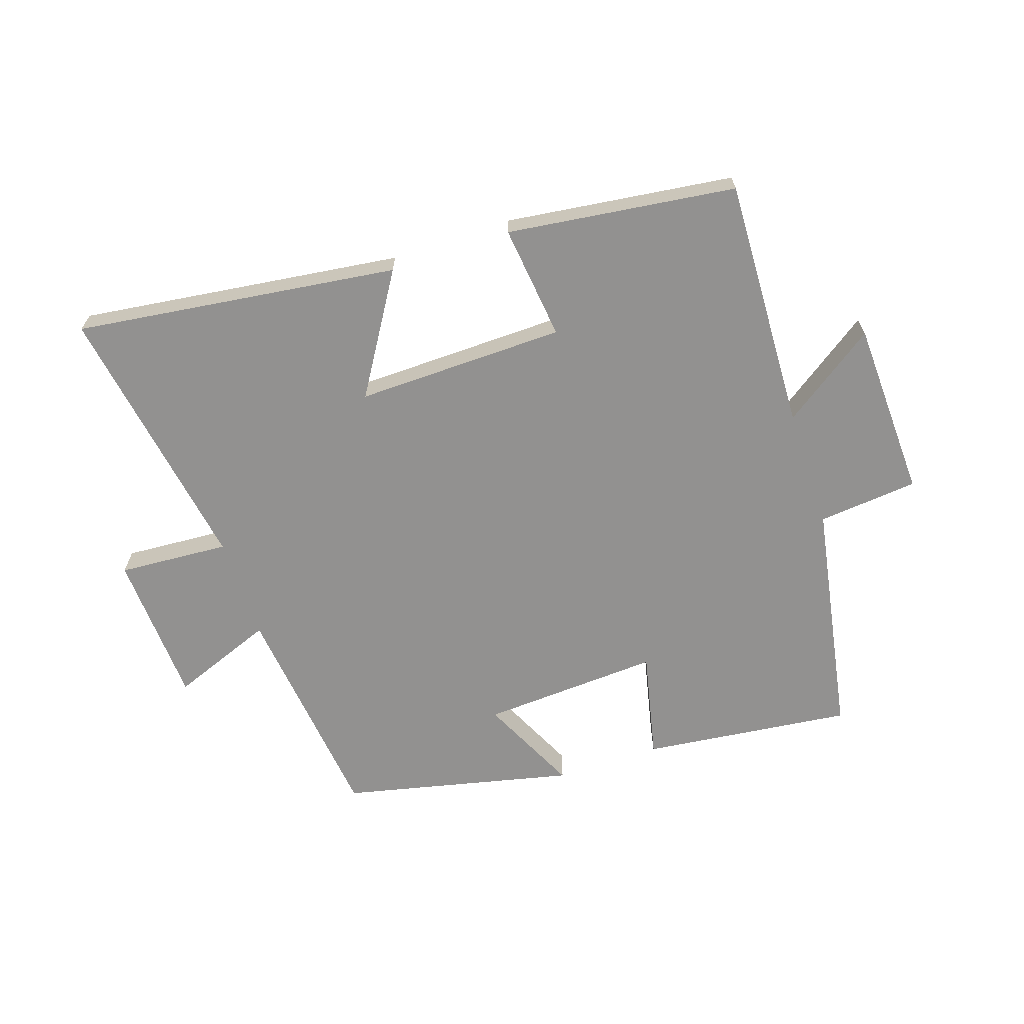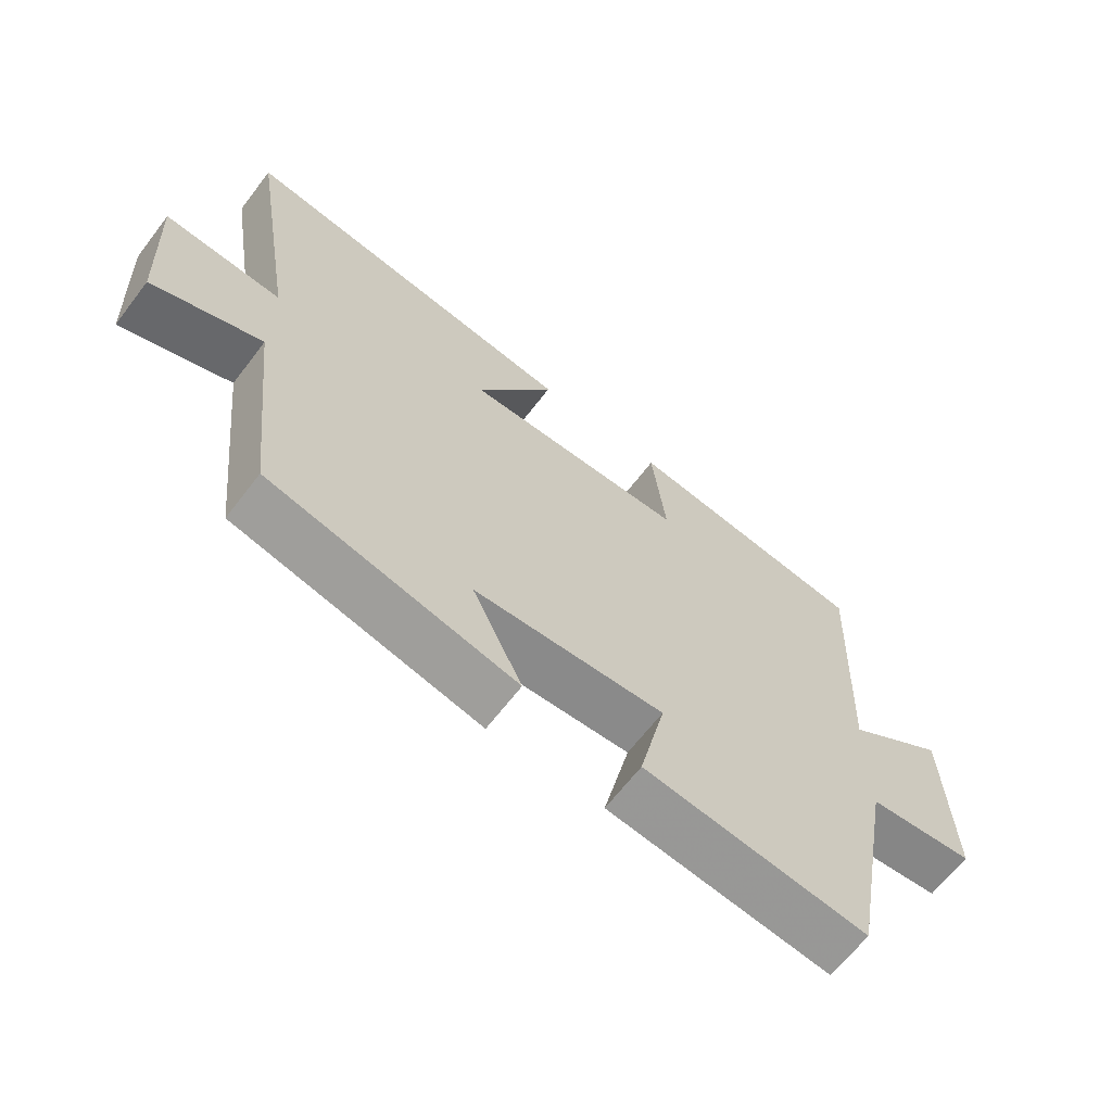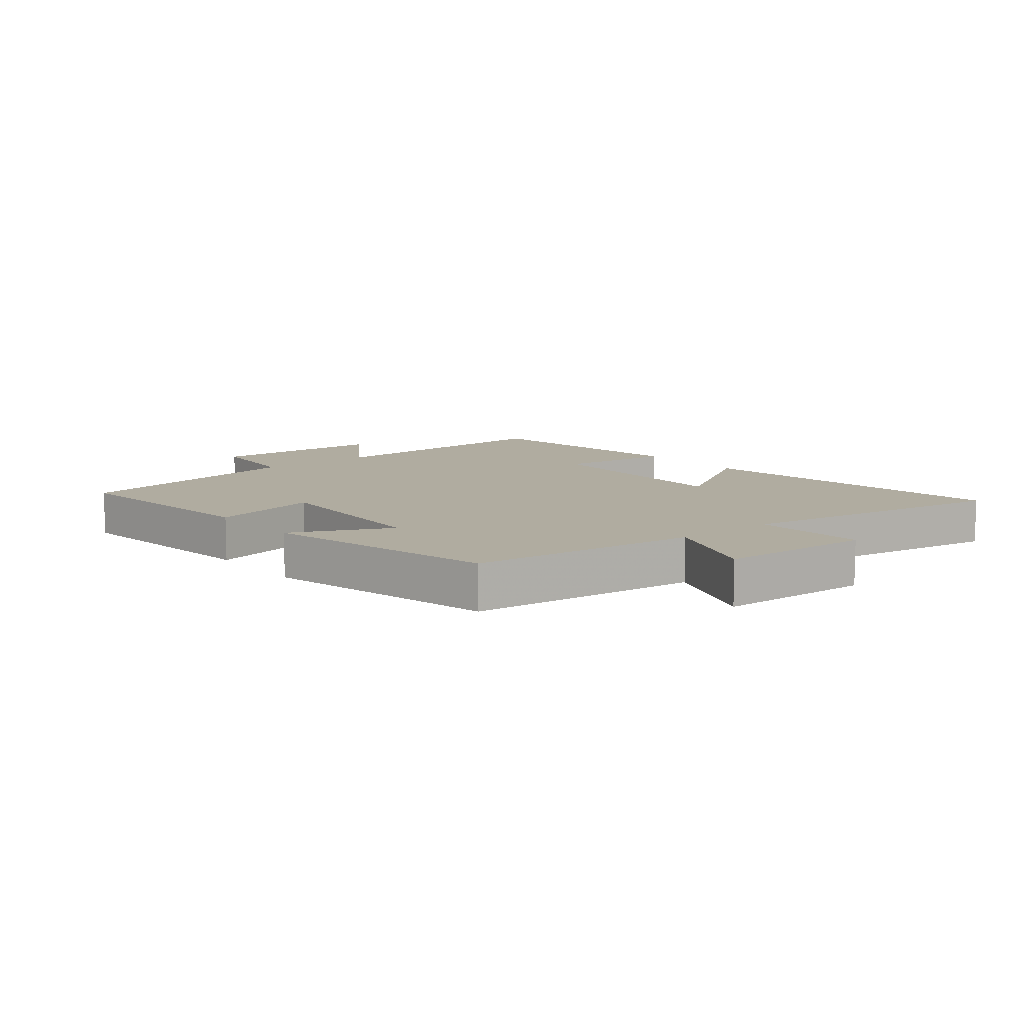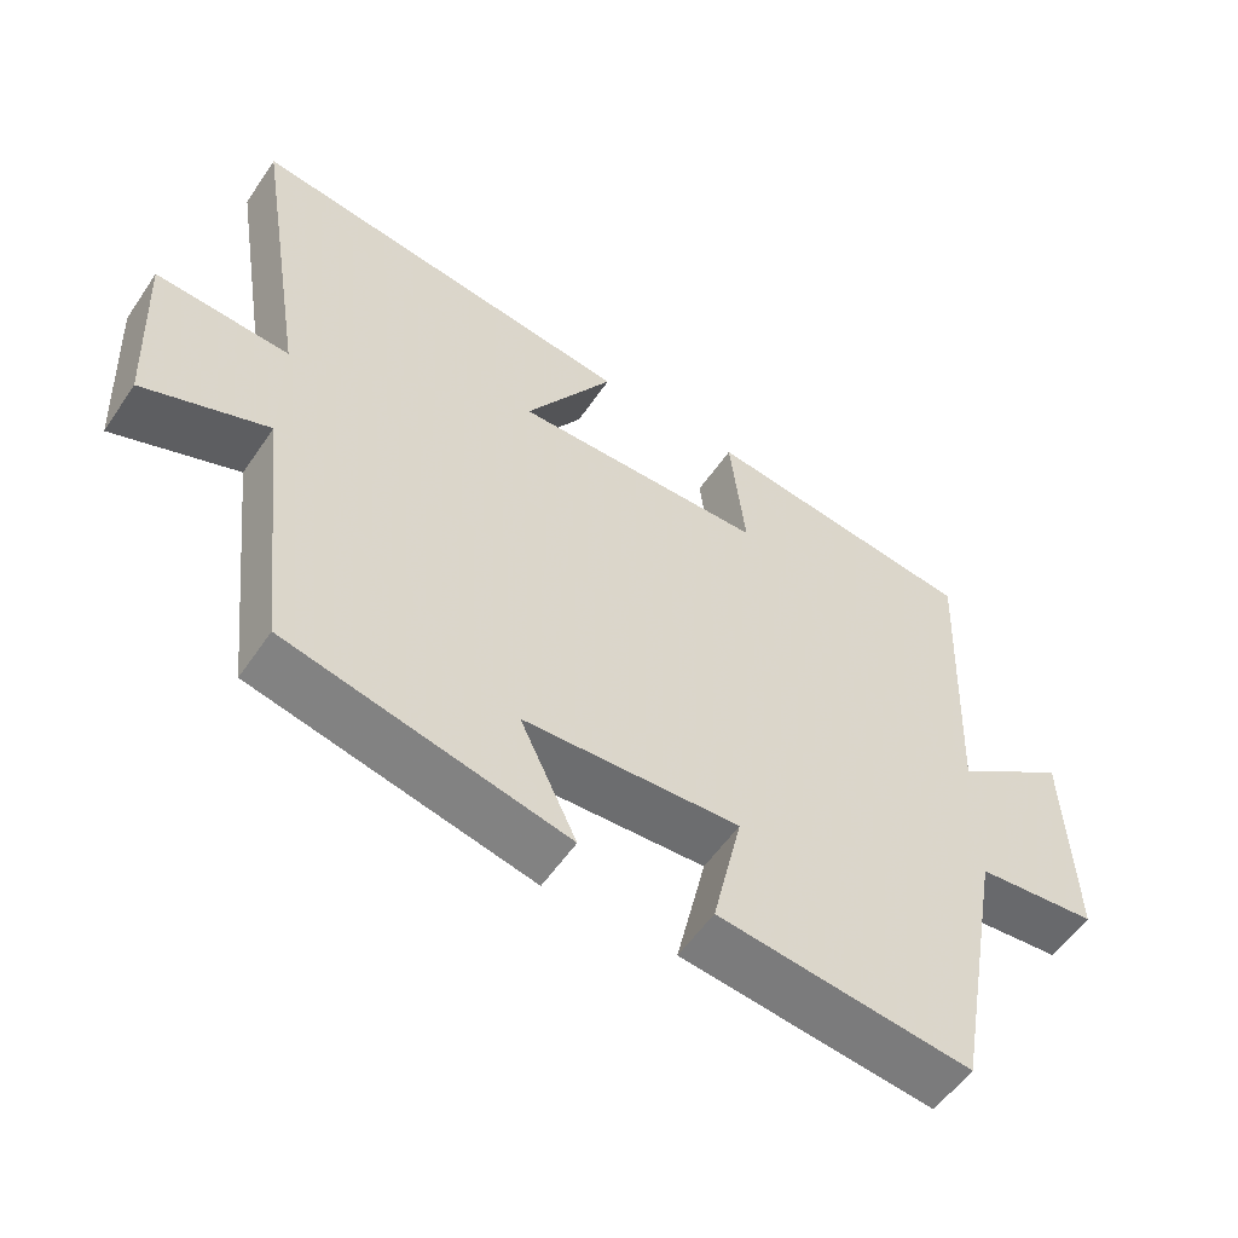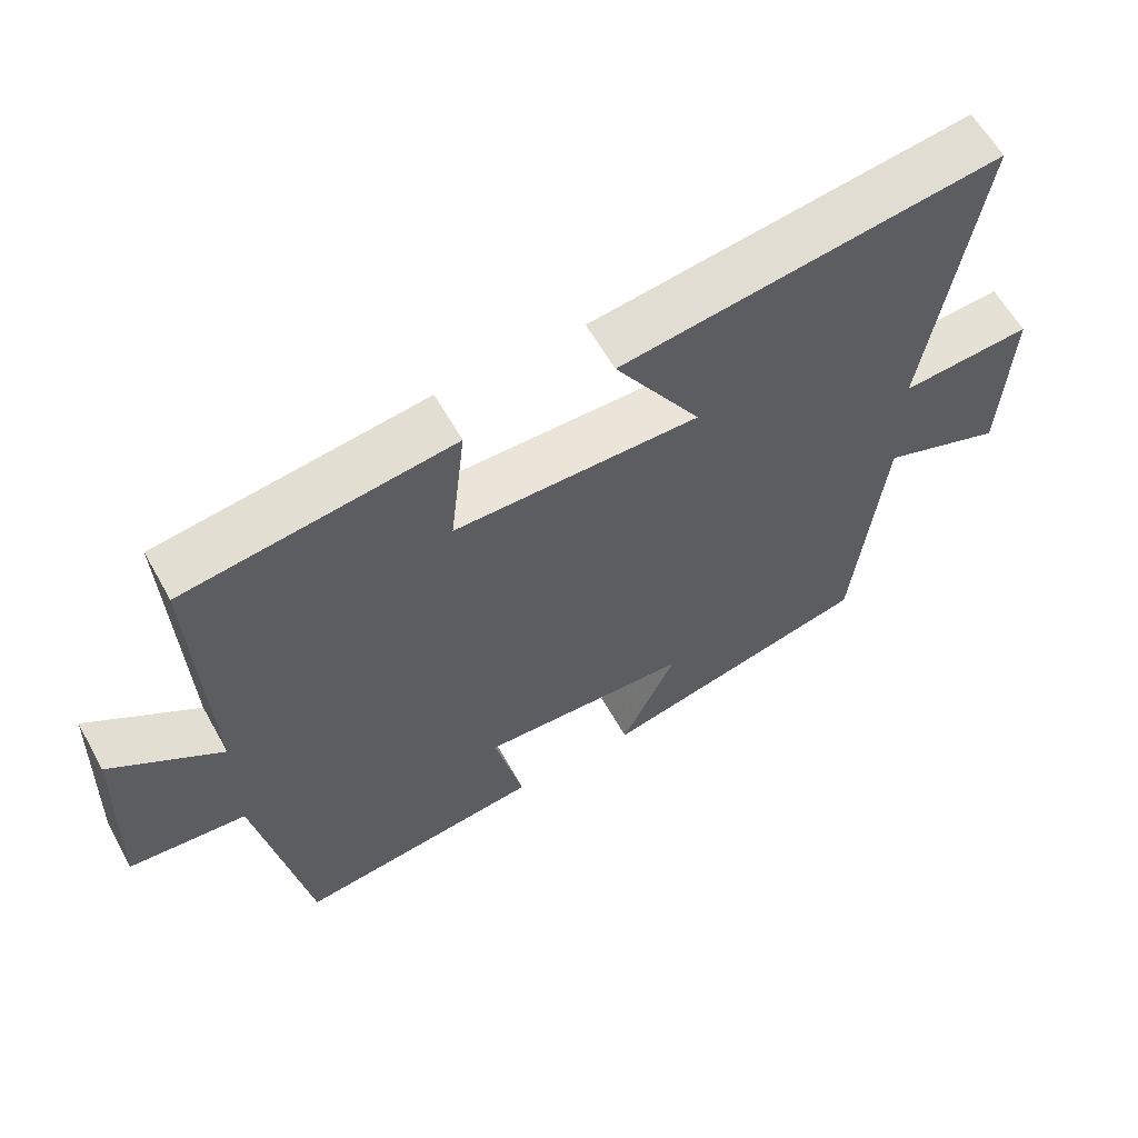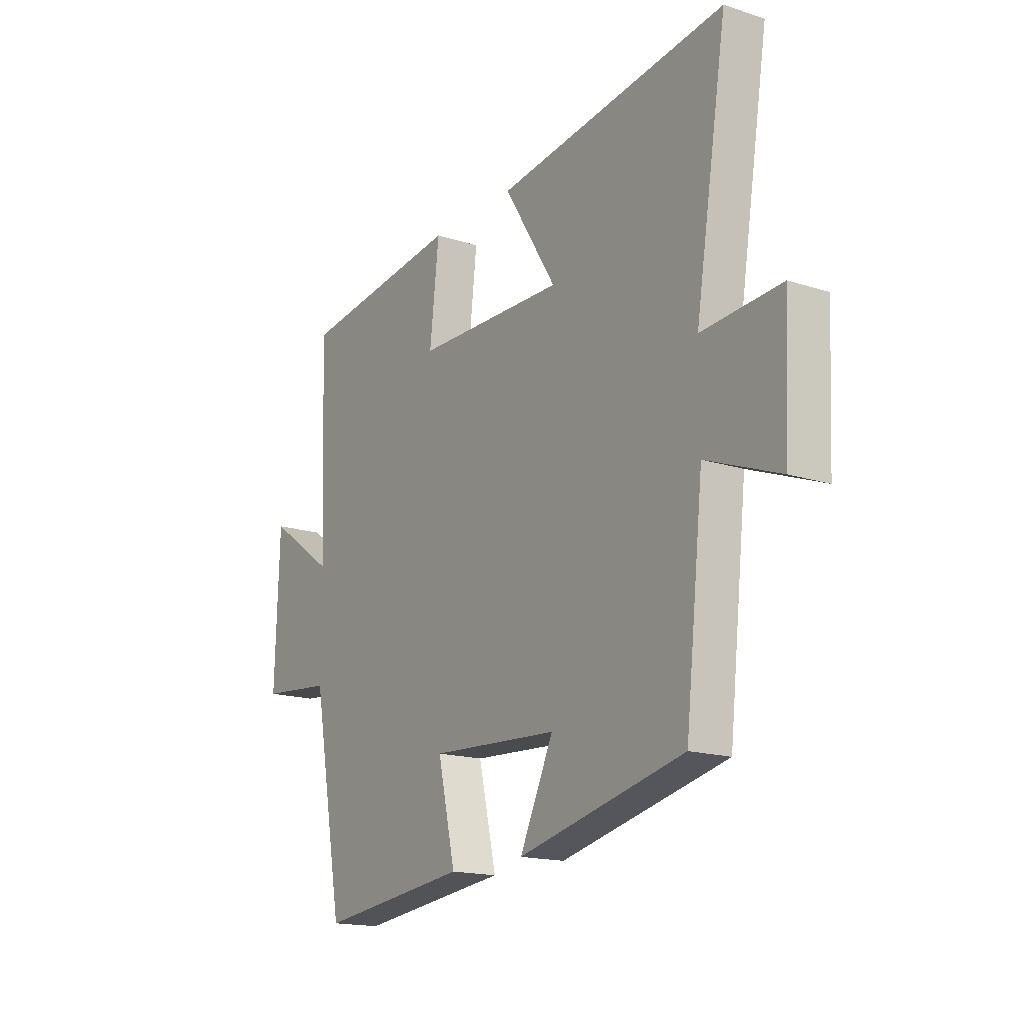
<metadata>
{"format":"obj","ext":"obj","renderer":"f3d","projection":"perspective","resolution":1024,"background":"white","views":[{"elev":-66.1,"azim":18.6,"up":"+Y"},{"elev":-65.2,"azim":-37.4,"up":"+Z"},{"elev":10.0,"azim":-129.1,"up":"+Y"},{"elev":-55.5,"azim":-33.7,"up":"+Z"},{"elev":60.6,"azim":150.9,"up":"+Z"},{"elev":-16.7,"azim":-123.3,"up":"+Z"}]}
</metadata>
<code>
v 0.517 0.07 0.452
v 0.5 0.07 0.043
v 0.652 0.07 0.149
v 0.662 0.07 -0.139
v 0.5 0.07 -0.155
v 0.43 0.07 -0.54
v 0.09 0.07 -0.5
v 0.13 0.07 -0.324
v -0.16 0.07 -0.34
v -0.084 0.07 -0.5
v -0.459 0.07 -0.414
v -0.5 0.07 -0.045
v -0.667 0.07 -0.109
v -0.679 0.07 0.139
v -0.5 0.07 0.127
v -0.572 0.07 0.569
v -0.05 0.07 0.5
v -0.169 0.07 0.308
v 0.169 0.07 0.314
v 0.148 0.07 0.5
v 0.517 0 0.452
v 0.5 0 0.043
v 0.652 0 0.149
v 0.662 0 -0.139
v 0.5 0 -0.155
v 0.43 0 -0.54
v 0.09 0 -0.5
v 0.13 0 -0.324
v -0.16 0 -0.34
v -0.084 0 -0.5
v -0.459 0 -0.414
v -0.5 0 -0.045
v -0.667 0 -0.109
v -0.679 0 0.139
v -0.5 0 0.127
v -0.572 0 0.569
v -0.05 0 0.5
v -0.169 0 0.308
v 0.169 0 0.314
v 0.148 0 0.5
f 19 20 1 2
f 18 19 2
f 15 16 17 18
f 15 18 2
f 12 13 14 15
f 12 15 2
f 9 10 11 12
f 8 9 12 2
f 5 6 7 8
f 5 8 2 3
f 3 4 5
f 22 21 40 39
f 22 39 38
f 38 37 36 35
f 22 38 35
f 35 34 33 32
f 22 35 32
f 32 31 30 29
f 22 32 29 28
f 28 27 26 25
f 23 22 28 25
f 25 24 23
f 1 21 22 2
f 2 22 23 3
f 3 23 24 4
f 4 24 25 5
f 5 25 26 6
f 6 26 27 7
f 7 27 28 8
f 8 28 29 9
f 9 29 30 10
f 10 30 31 11
f 11 31 32 12
f 12 32 33 13
f 13 33 34 14
f 14 34 35 15
f 15 35 36 16
f 16 36 37 17
f 17 37 38 18
f 18 38 39 19
f 19 39 40 20
f 20 40 21 1

</code>
